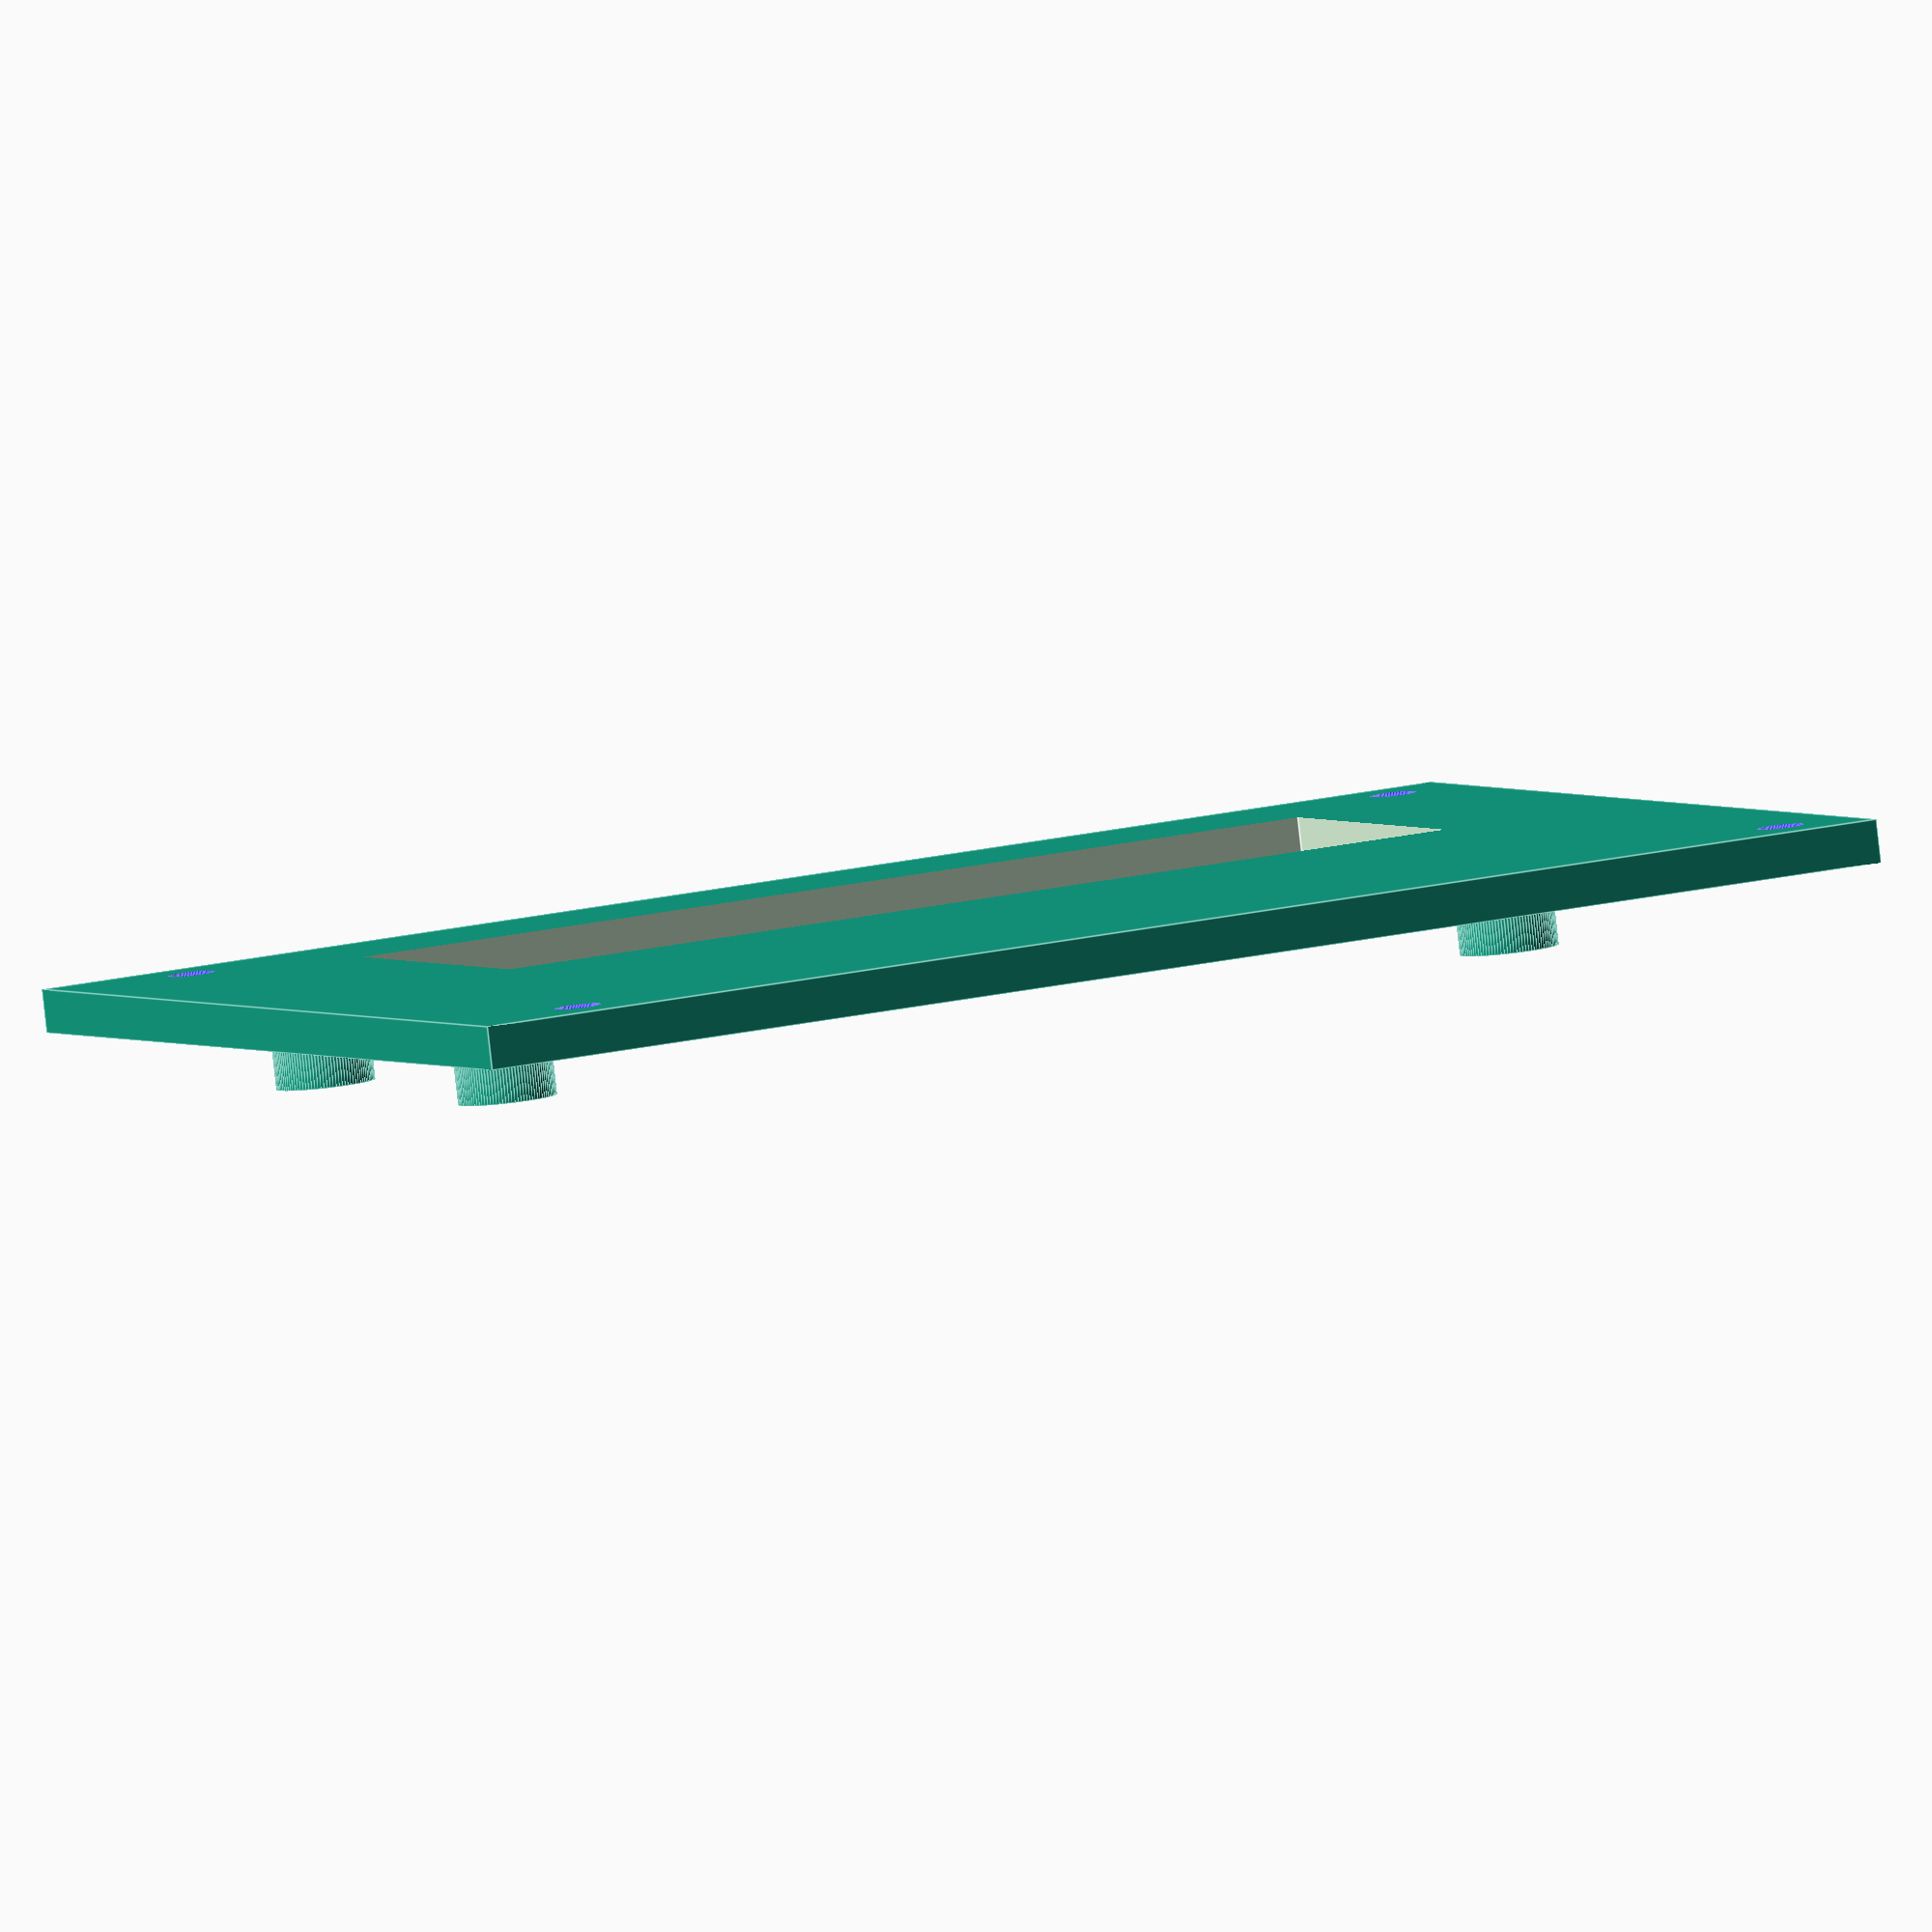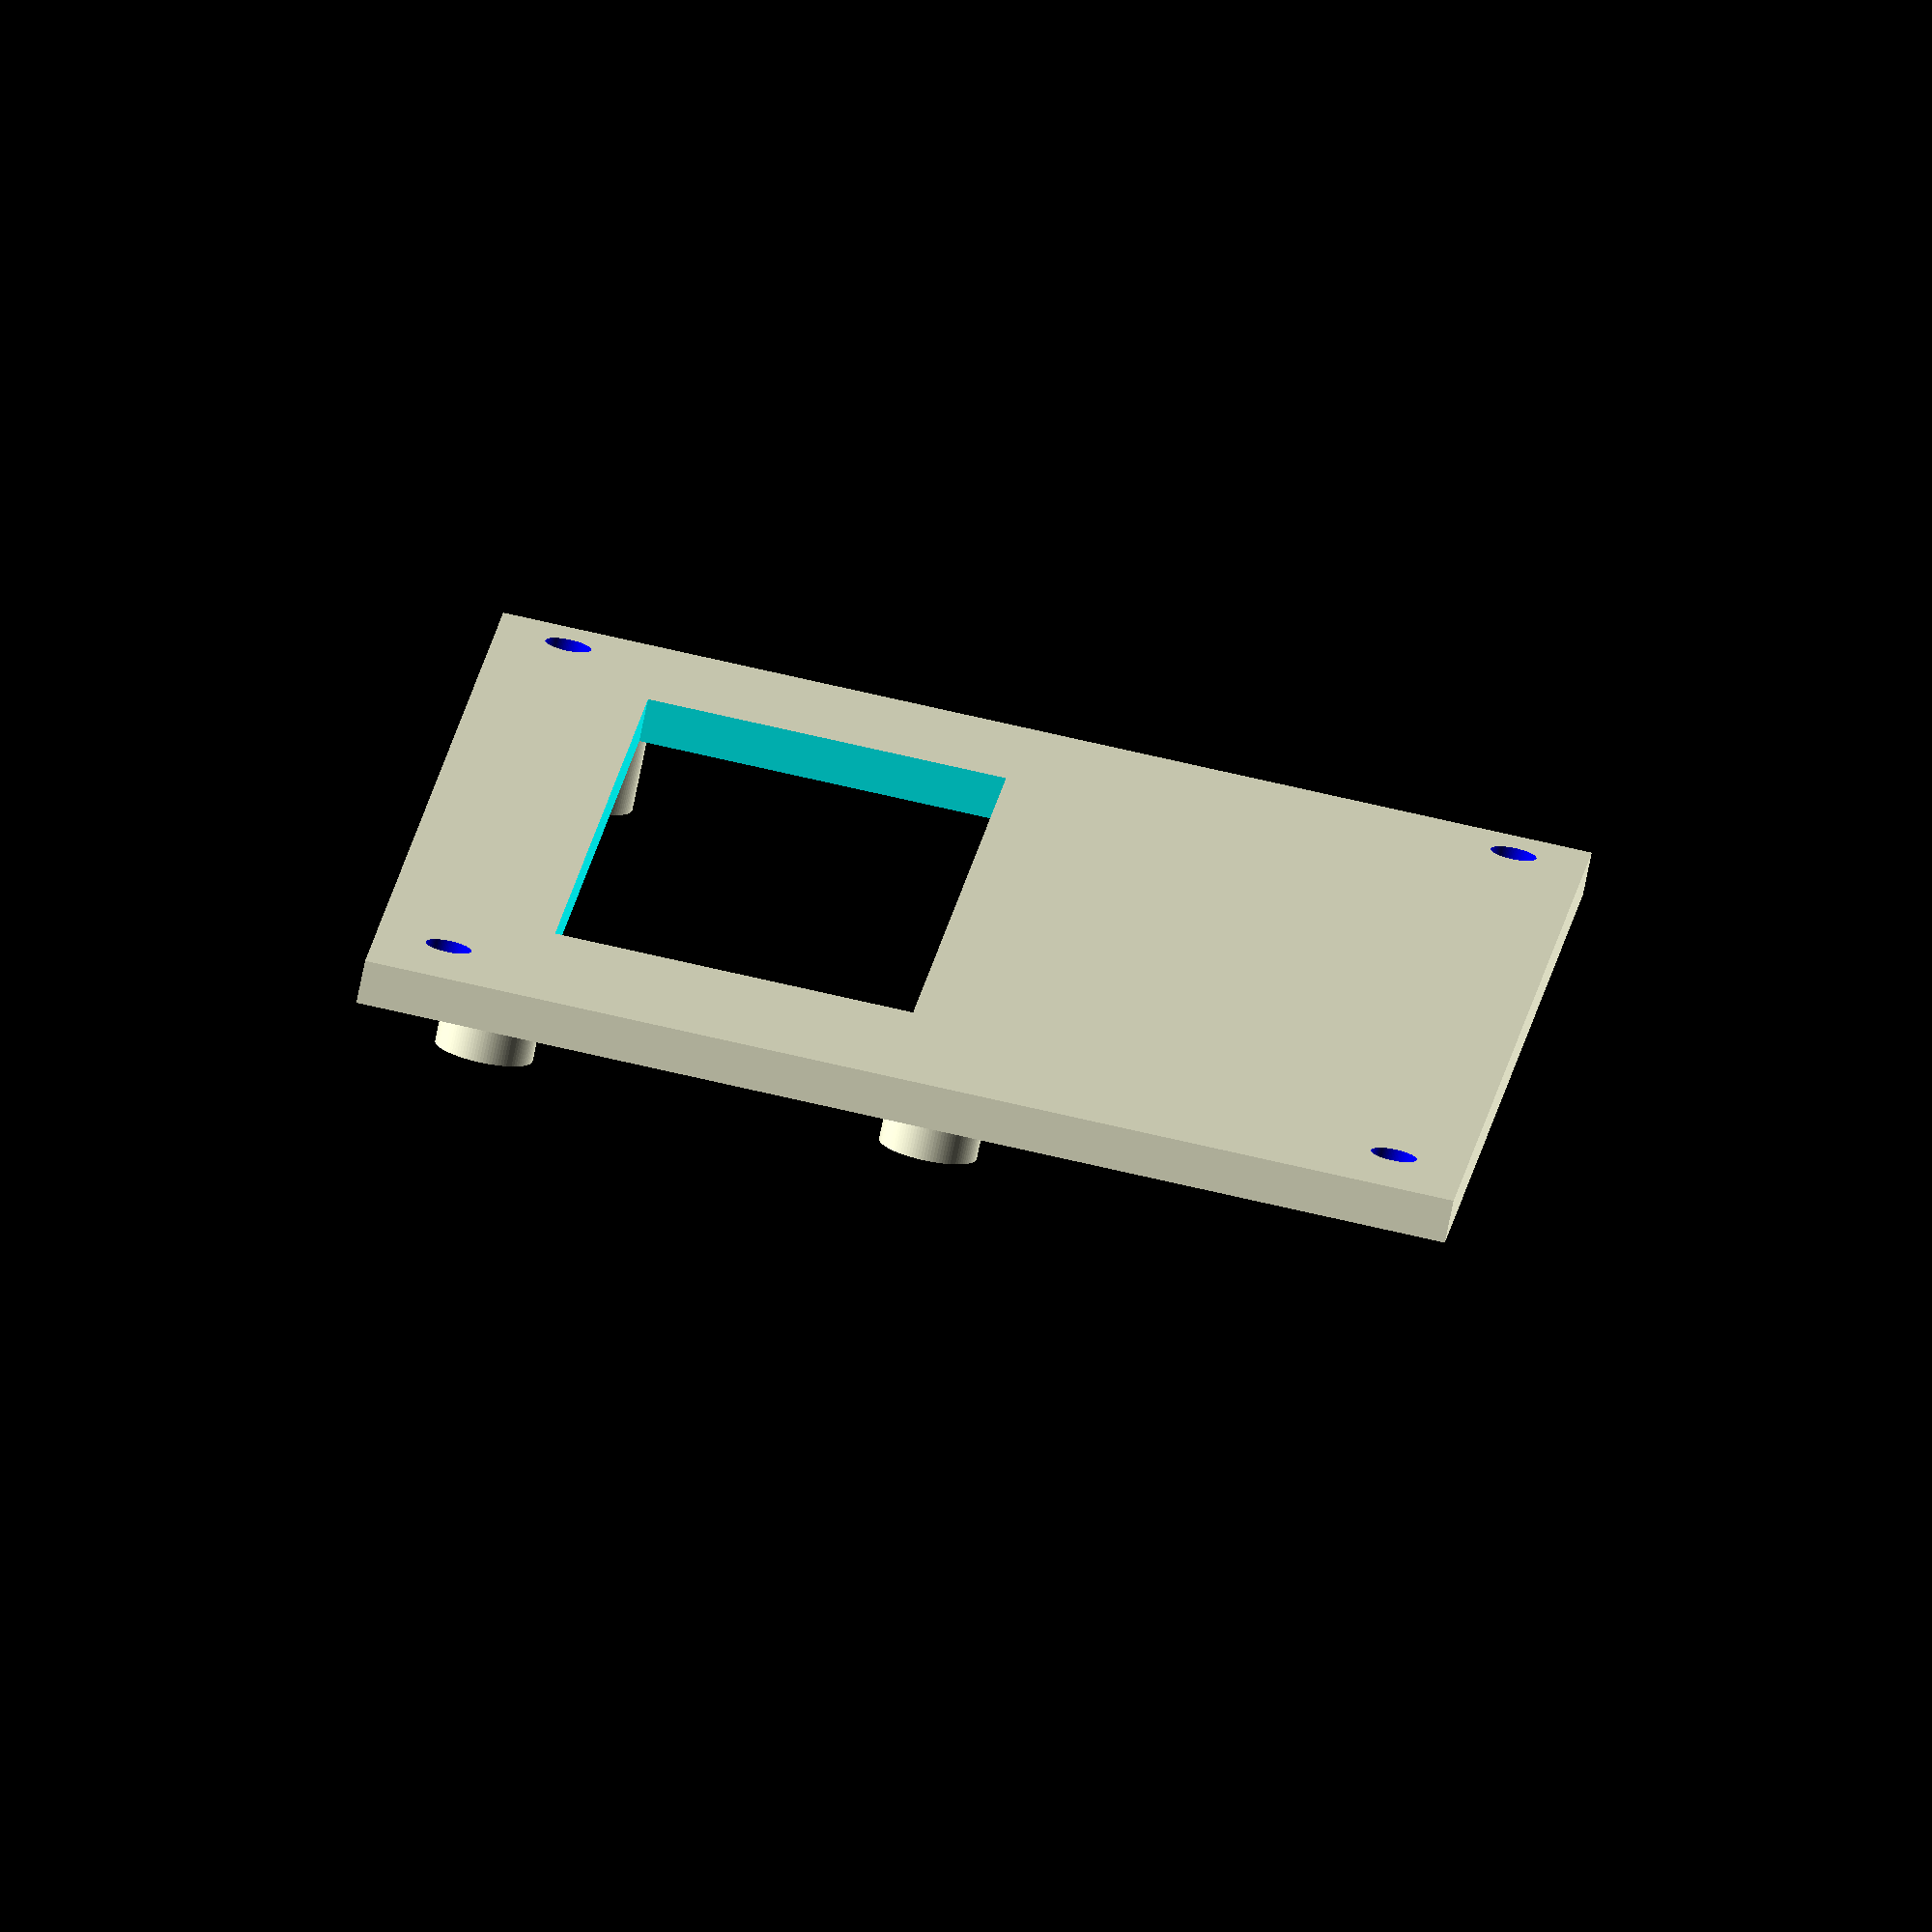
<openscad>
$fn=100;

module mounting_m25(innR=1.6, h=10){ // screw 
	difference(){
		color("orange") cylinder(r=3.8, h);
		cylinder(r=innR, h=10);
	}
}

module mounting_pi(){
	translate([-58/2,-49/2,0]) mounting_m25(h=5);
	translate([58/2,-49/2,0]) mounting_m25(h=5);
	translate([-58/2,49/2,0]) mounting_m25(h=5);
	translate([58/2,49/2,0]) mounting_m25(h=5);
	translate([-10,0,0]) cube([85,56,0.1], center=true); // pi
} 


module mounting(){
	cube([14,12,3],center=true);
}

module col2nd(){
	difference(){
		cube([6,6,12], center=true);
		screw();
	} 
}


module lcd(){ // model:  HD44780 
	translate([0,0, 13.1]) cube([70, 25, 8.4], center=true);
	//translate([0,0, 13.1-3.7]) cube([80.6, 36, 0.1], center=true); // base plate
}


module cover(){
	difference() {
		union(){
			cube([x0,y0,3], center=true);
			translate([14,2,0])rotate([0,0,90]) lcd_mounting();
		}
		rotate([0,0,180]) translate([0,0,-20]) color("blue") screw4();
		translate([14,2,15]) rotate([0,180,90])lcd();
	}
}


module col(){
		cube([8,8,12],center=true);
}

module col4(){
	zz=15;
	translate([x0/2-4, y0/2-9, zz]) col();
	translate([-x0/2+5, y0/2-9, zz]) col();
	translate([x0/2-5, -y0/2+5, zz]) col();
	translate([-x0/2+5, -y0/2+5, zz]) col();
}

module screw() {
	translate([0,0,-10])	cylinder(r=1.6, h=20);
}

module screw4(){
	zz=15;
	translate([x0/2-5, y0/2-9, zz]) screw();
	translate([-x0/2+5, y0/2-9, zz]) screw();
	translate([x0/2-5, -y0/2+5, zz]) screw();
	translate([-x0/2+5, -y0/2+5, zz]) screw();
}

x0=76;
y0=104;
z0=42;

module case(){
	difference(){
		cube([x0, y0, z0], center=true); // outside 
		translate([0,0,4]) cube([x0-4, y0-4, z0+5], center=true); // inside 
		translate([0,y0/2,1]) cube([56, 8, 41], center=true);
		translate([0,-40,21]) rotate([90,0,0]) cylinder(r=3,h=30); // power cords
		translate([-4,-53,-z0/2+5]) cube([20,10, 5], center=true); // sdcard slot  
		translate([-25,-44,16]) rotate([90,0,0]) cylinder (r=1.5, h=20); // touch sensor
		translate([3,-44,16]) rotate([90,0,0]) cylinder (r=1.5, h=20); // touch sensor
		translate([30,21,8]) cube ([10,10,13]); // potential meter for lcd
	}
	translate([-4,-17,-z0/2+1]) rotate([0, 0, -90]) mounting_pi();
	translate([-25,-47,16]) rotate([90,0,0]) mounting_touch();
	difference(){
		col4();
		screw4();
	}
}

module motionBoxPos() {
	translate([0,-2/2,0]) 	cube([63.4, 2,40], center=true) ; //backplate
	translate([0,-2/2-4.5,0]) cube([63.4, 2,40], center=true) ;//bbackplate
	translate([0,-25,0]) cube([77.4, 2,40], center=true); //faceplete
	translate([0,-25/2,0])	cube([55.4,25,40], center=true); // outside 
}

module motionBoxNeg() {
	translate([0,-25/2+2, 0]) cube([51.4, 26, 31], center=true); // inside 
	translate([14.5,0,0]) rotate([90,0,0]) cylinder(r=1, h=25); // motion sensor mounting screw
	translate([-14.5, 0,0]) rotate([90,0,0]) cylinder(r=1, h=25); // motion sensor mounting screw
	rotate([90,0,0]) cylinder(r=4.5, h=30); // motion sensor proper
	translate([0,-25,0])rotate([90,0,0]) cylinder(r1=4.5, r2=14,h=3); // motion sensor proper
}

module motionBoardBox(){
	difference() {
		motionBoxPos();
		motionBoxNeg();
	}
}

module lcd_mounting(){
		w=75;
		l=31;
		difference(){
		union(){
				translate([w/2,   l/2,0])cylinder(r=3.4, h=7);
				translate([w/2,  -l/2,0])cylinder(r=3.4, h=7);
				translate([-w/2, -l/2,0])cylinder(r=3.4, h=7);
				translate([-w/2,  l/2,0])cylinder(r=3.4, h=7);
			
		}
		union (){
			translate([w/2,   l/2,0])cylinder(r=1.2, h=11);
			translate([w/2,  -l/2,0])cylinder(r=1.2, h=11);
			translate([-w/2, -l/2,0])cylinder(r=1.2, h=11);
			translate([-w/2,  l/2,0])cylinder(r=1.2, h=11);
		}
		}

}

module mounting_touch(){
	mounting_m25(innR=1.2, h=4);
	translate([28,0,0]) mounting_m25(innR=1.5, h=4);
} 

//case();
//translate([0,48,1]) rotate([0,0,180] ) motionBoardBox();
translate([0,0,25]) rotate([0,180,180]) cover();
//translate([-50,0,50]) rotate([90,0,270]) frontCover();

</openscad>
<views>
elev=265.1 azim=66.3 roll=173.6 proj=o view=edges
elev=255.7 azim=5.3 roll=191.5 proj=o view=solid
</views>
